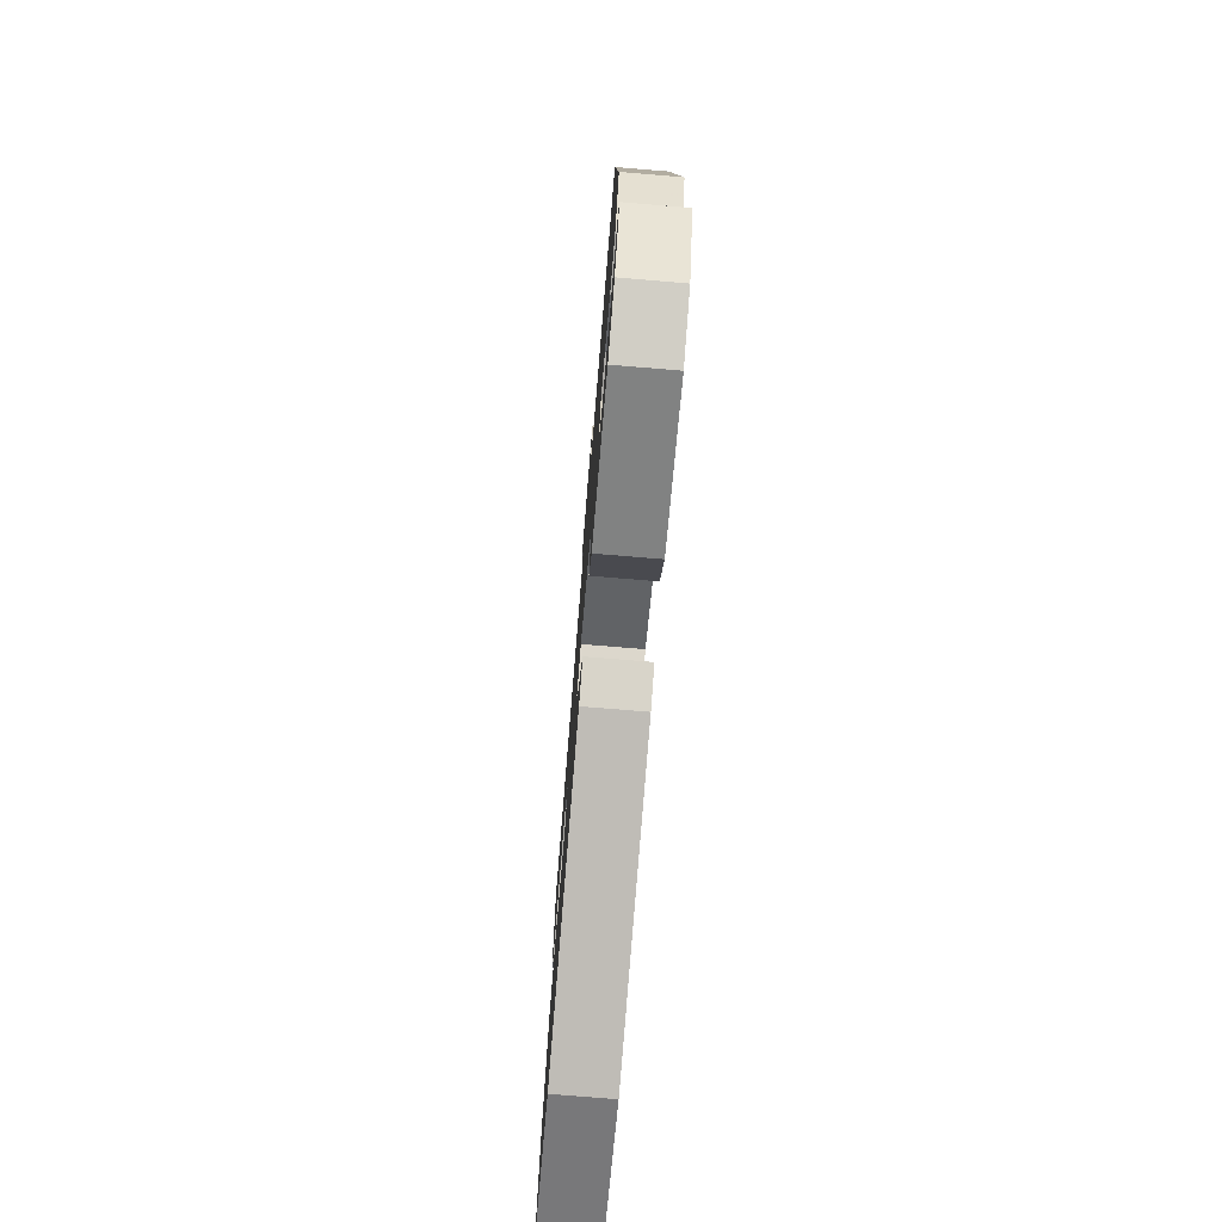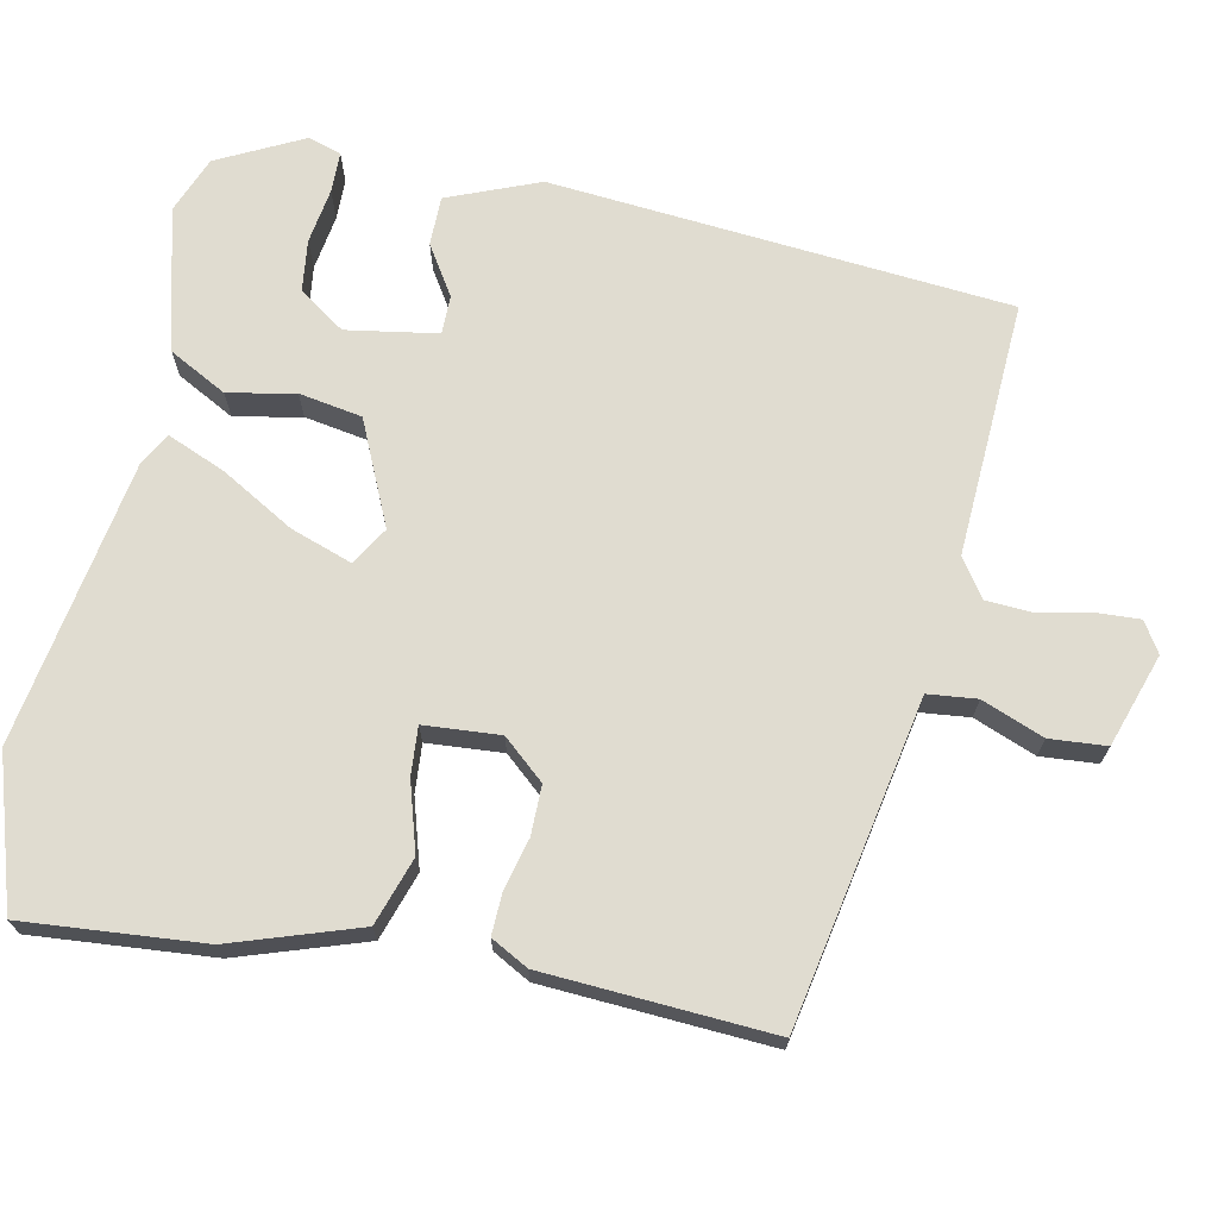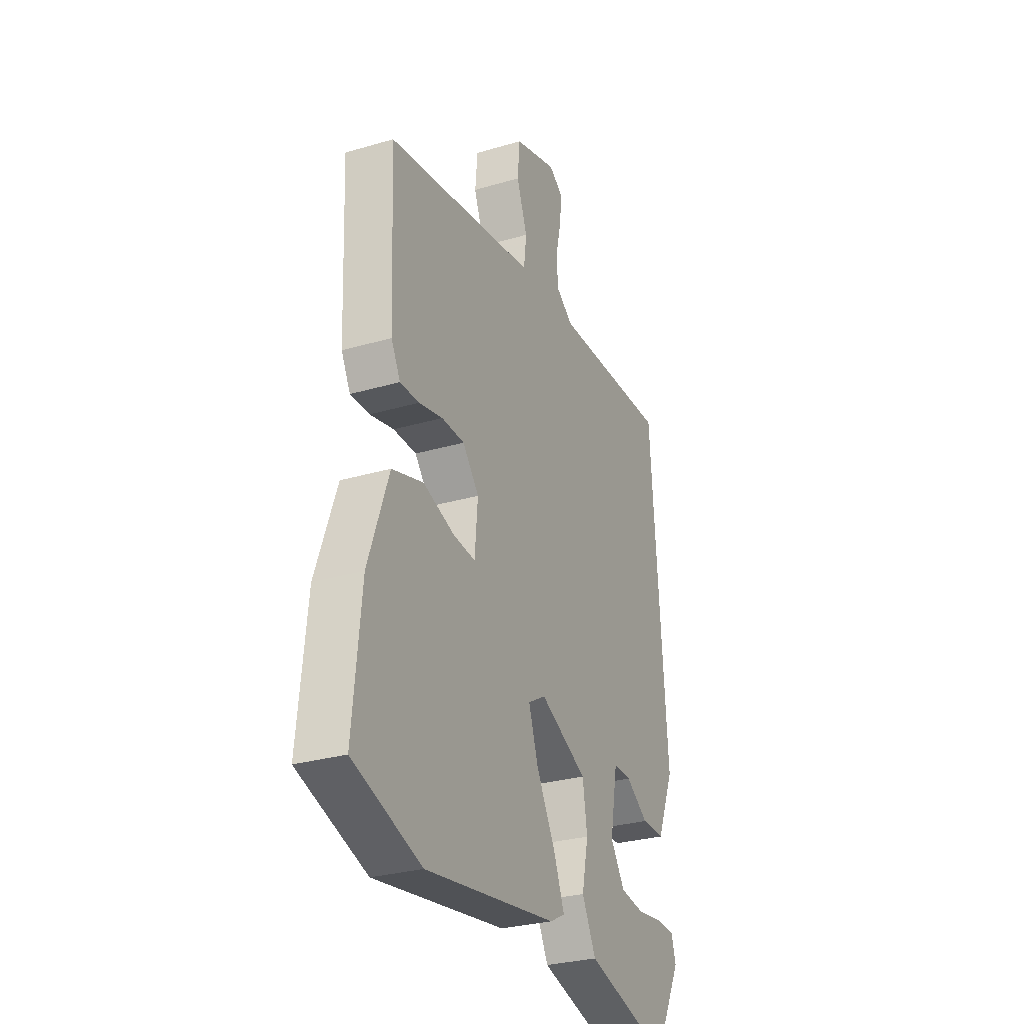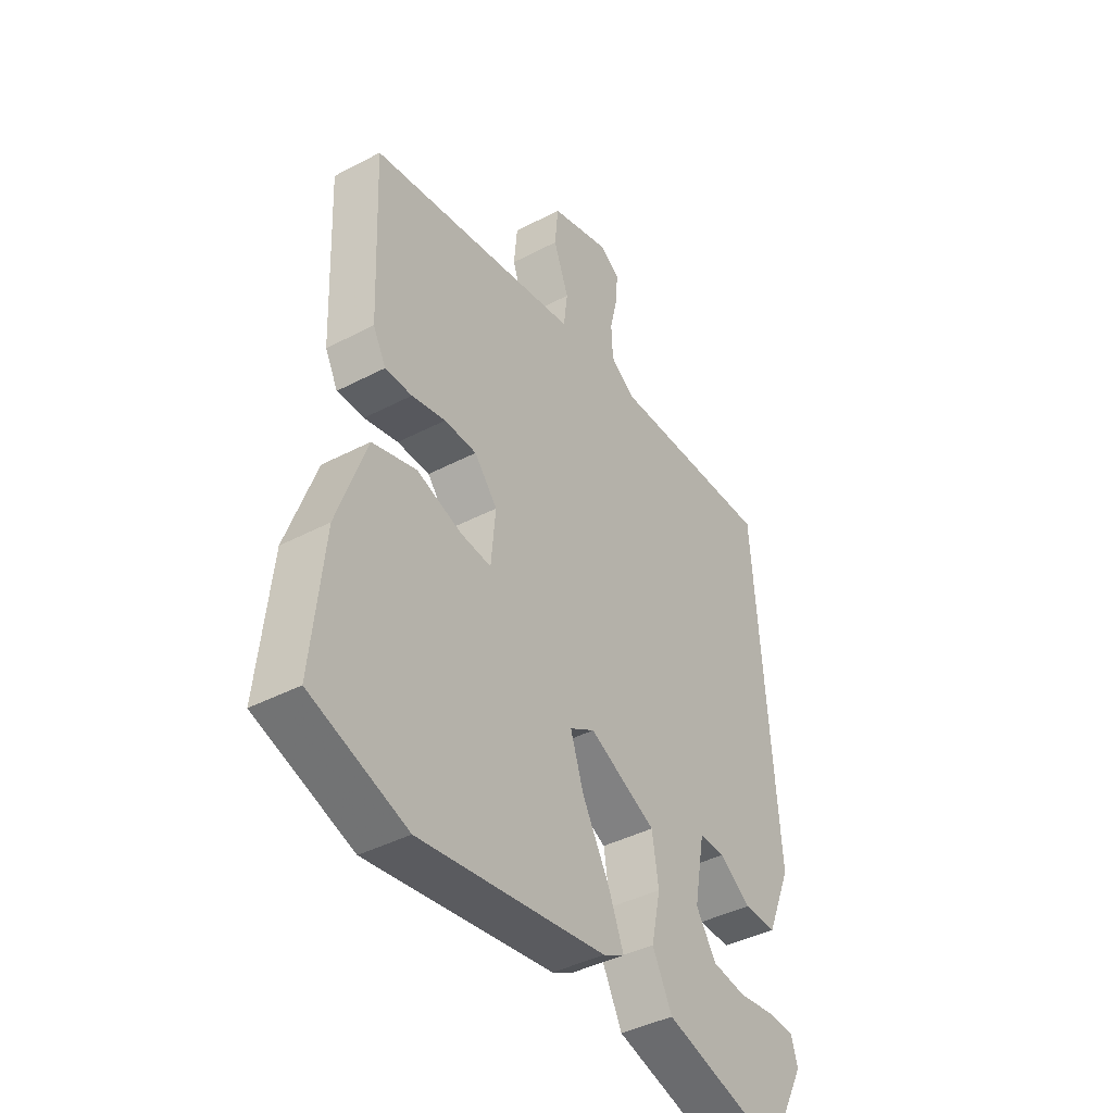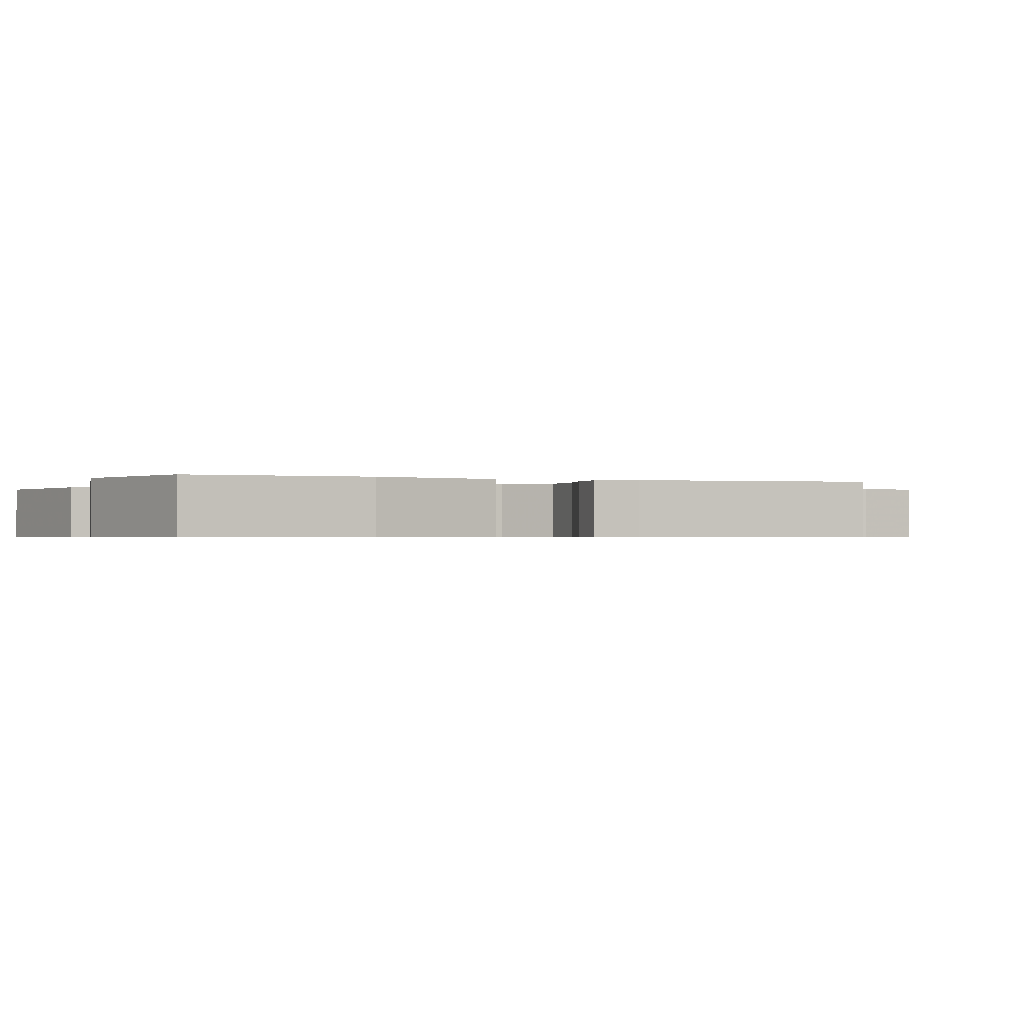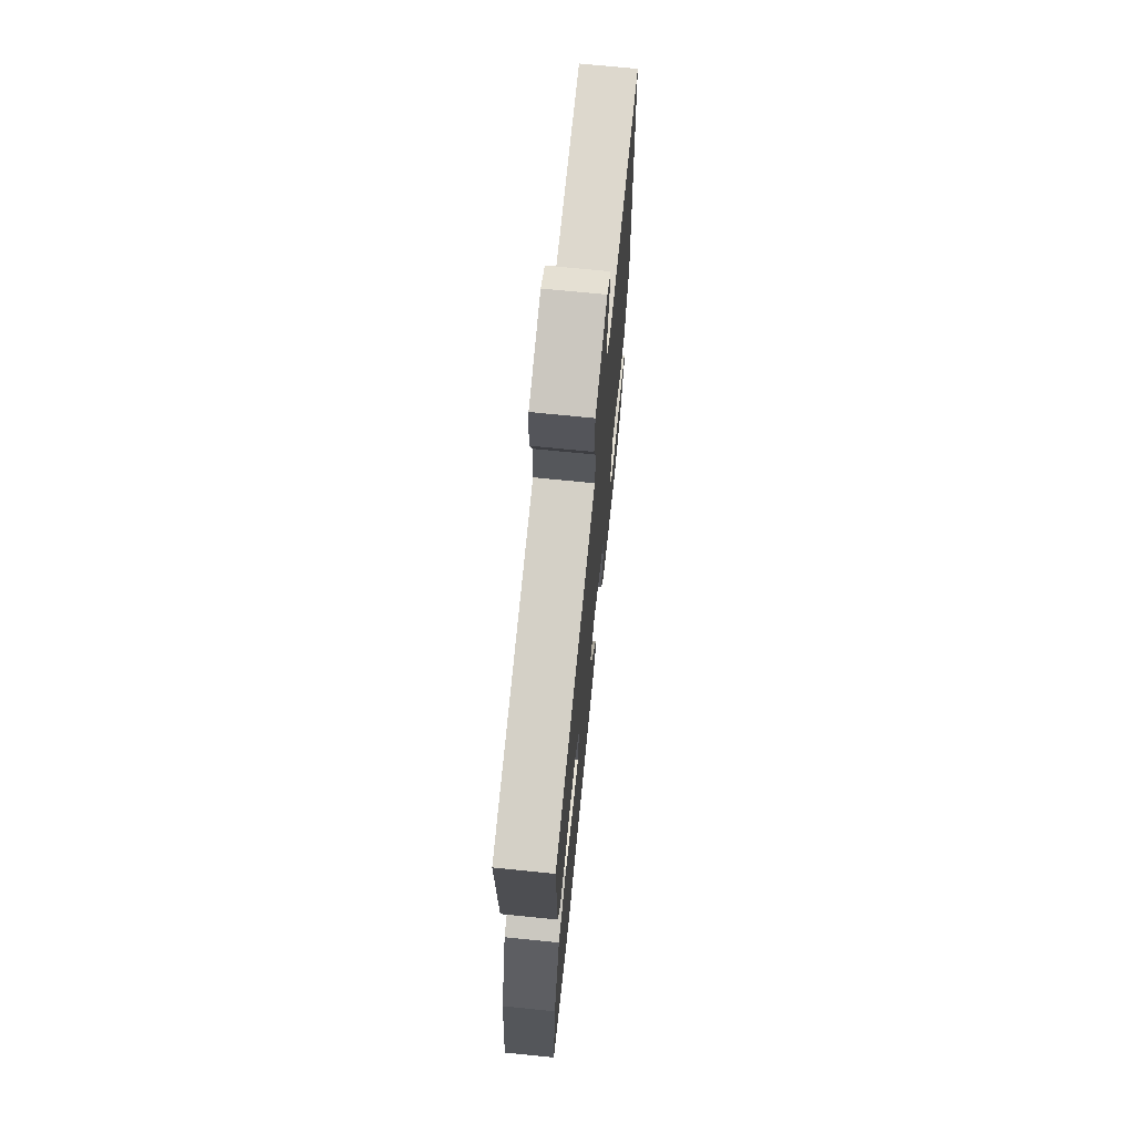
<metadata>
{"format":"obj","ext":"obj","renderer":"f3d","projection":"perspective","resolution":1024,"background":"white","views":[{"elev":-76.3,"azim":85.3,"up":"+Z"},{"elev":69.7,"azim":-77.4,"up":"+Y"},{"elev":-29.1,"azim":-66.4,"up":"+Z"},{"elev":-41.4,"azim":-57.5,"up":"+Z"},{"elev":-0.6,"azim":-109.2,"up":"+Y"},{"elev":70.2,"azim":-84.2,"up":"+Z"}]}
</metadata>
<code>
v -0.369 0.07 -0.544
v -0.565 0.07 -0.478
v -0.541 0.07 -0.239
v -0.482 0.07 -0.071
v -0.392 0.07 -0.043
v -0.301 0.07 -0.072
v -0.237 0.07 -0.078
v -0.228 0.07 0.023
v -0.275 0.07 0.079
v -0.341 0.07 0.08
v -0.41 0.07 0.064
v -0.465 0.07 0.063
v -0.491 0.07 0.113
v -0.504 0.07 0.416
v -0.197 0.07 0.469
v -0.071 0.07 0.491
v -0.063 0.07 0.556
v -0.094 0.07 0.639
v -0.087 0.07 0.714
v 0.037 0.07 0.753
v 0.077 0.07 0.727
v 0.073 0.07 0.67
v 0.057 0.07 0.601
v 0.06 0.07 0.538
v 0.11 0.07 0.503
v 0.451 0.07 0.515
v 0.494 0.07 -0.097
v 0.443 0.07 -0.218
v 0.377 0.07 -0.217
v 0.312 0.07 -0.174
v 0.26 0.07 -0.173
v 0.238 0.07 -0.294
v 0.279 0.07 -0.356
v 0.348 0.07 -0.366
v 0.422 0.07 -0.356
v 0.477 0.07 -0.358
v 0.49 0.07 -0.403
v 0.431 0.07 -0.515
v 0.354 0.07 -0.544
v 0.164 0.07 -0.491
v 0.124 0.07 -0.413
v 0.143 0.07 -0.324
v 0.13 0.07 -0.24
v -0.007 0.07 -0.175
v -0.058 0.07 -0.205
v -0.031 0.07 -0.287
v 0.024 0.07 -0.386
v 0.055 0.07 -0.464
v 0.011 0.07 -0.487
v -0.369 0 -0.544
v -0.565 0 -0.478
v -0.541 0 -0.239
v -0.482 0 -0.071
v -0.392 0 -0.043
v -0.301 0 -0.072
v -0.237 0 -0.078
v -0.228 0 0.023
v -0.275 0 0.079
v -0.341 0 0.08
v -0.41 0 0.064
v -0.465 0 0.063
v -0.491 0 0.113
v -0.504 0 0.416
v -0.197 0 0.469
v -0.071 0 0.491
v -0.063 0 0.556
v -0.094 0 0.639
v -0.087 0 0.714
v 0.037 0 0.753
v 0.077 0 0.727
v 0.073 0 0.67
v 0.057 0 0.601
v 0.06 0 0.538
v 0.11 0 0.503
v 0.451 0 0.515
v 0.494 0 -0.097
v 0.443 0 -0.218
v 0.377 0 -0.217
v 0.312 0 -0.174
v 0.26 0 -0.173
v 0.238 0 -0.294
v 0.279 0 -0.356
v 0.348 0 -0.366
v 0.422 0 -0.356
v 0.477 0 -0.358
v 0.49 0 -0.403
v 0.431 0 -0.515
v 0.354 0 -0.544
v 0.164 0 -0.491
v 0.124 0 -0.413
v 0.143 0 -0.324
v 0.13 0 -0.24
v -0.007 0 -0.175
v -0.058 0 -0.205
v -0.031 0 -0.287
v 0.024 0 -0.386
v 0.055 0 -0.464
v 0.011 0 -0.487
f 4 5 6
f 3 4 6
f 2 3 6
f 1 2 6
f 49 1 6
f 48 49 6
f 47 48 6
f 46 47 6
f 45 46 6 7
f 44 45 7 8
f 43 44 8 9
f 40 41 42
f 39 40 42
f 38 39 42
f 38 42 43
f 36 37 38
f 35 36 38
f 34 35 38
f 33 34 38
f 33 38 43
f 32 33 43 9
f 28 29 30
f 27 28 30
f 26 27 30
f 25 26 30
f 24 25 30 31
f 21 22 23
f 20 21 23
f 19 20 23
f 18 19 23
f 17 18 23
f 16 17 23 24
f 13 14 15
f 12 13 15
f 11 12 15
f 10 11 15
f 9 10 15 16
f 24 31 32
f 16 24 32
f 9 16 32
f 55 54 53
f 55 53 52
f 55 52 51
f 55 51 50
f 55 50 98
f 55 98 97
f 55 97 96
f 55 96 95
f 56 55 95 94
f 57 56 94 93
f 58 57 93 92
f 91 90 89
f 91 89 88
f 91 88 87
f 92 91 87
f 87 86 85
f 87 85 84
f 87 84 83
f 87 83 82
f 92 87 82
f 58 92 82 81
f 79 78 77
f 79 77 76
f 79 76 75
f 79 75 74
f 80 79 74 73
f 72 71 70
f 72 70 69
f 72 69 68
f 72 68 67
f 72 67 66
f 73 72 66 65
f 64 63 62
f 64 62 61
f 64 61 60
f 64 60 59
f 65 64 59 58
f 81 80 73
f 81 73 65
f 81 65 58
f 1 50 51 2
f 2 51 52 3
f 3 52 53 4
f 4 53 54 5
f 5 54 55 6
f 6 55 56 7
f 7 56 57 8
f 8 57 58 9
f 9 58 59 10
f 10 59 60 11
f 11 60 61 12
f 12 61 62 13
f 13 62 63 14
f 14 63 64 15
f 15 64 65 16
f 16 65 66 17
f 17 66 67 18
f 18 67 68 19
f 19 68 69 20
f 20 69 70 21
f 21 70 71 22
f 22 71 72 23
f 23 72 73 24
f 24 73 74 25
f 25 74 75 26
f 26 75 76 27
f 27 76 77 28
f 28 77 78 29
f 29 78 79 30
f 30 79 80 31
f 31 80 81 32
f 32 81 82 33
f 33 82 83 34
f 34 83 84 35
f 35 84 85 36
f 36 85 86 37
f 37 86 87 38
f 38 87 88 39
f 39 88 89 40
f 40 89 90 41
f 41 90 91 42
f 42 91 92 43
f 43 92 93 44
f 44 93 94 45
f 45 94 95 46
f 46 95 96 47
f 47 96 97 48
f 48 97 98 49
f 49 98 50 1

</code>
